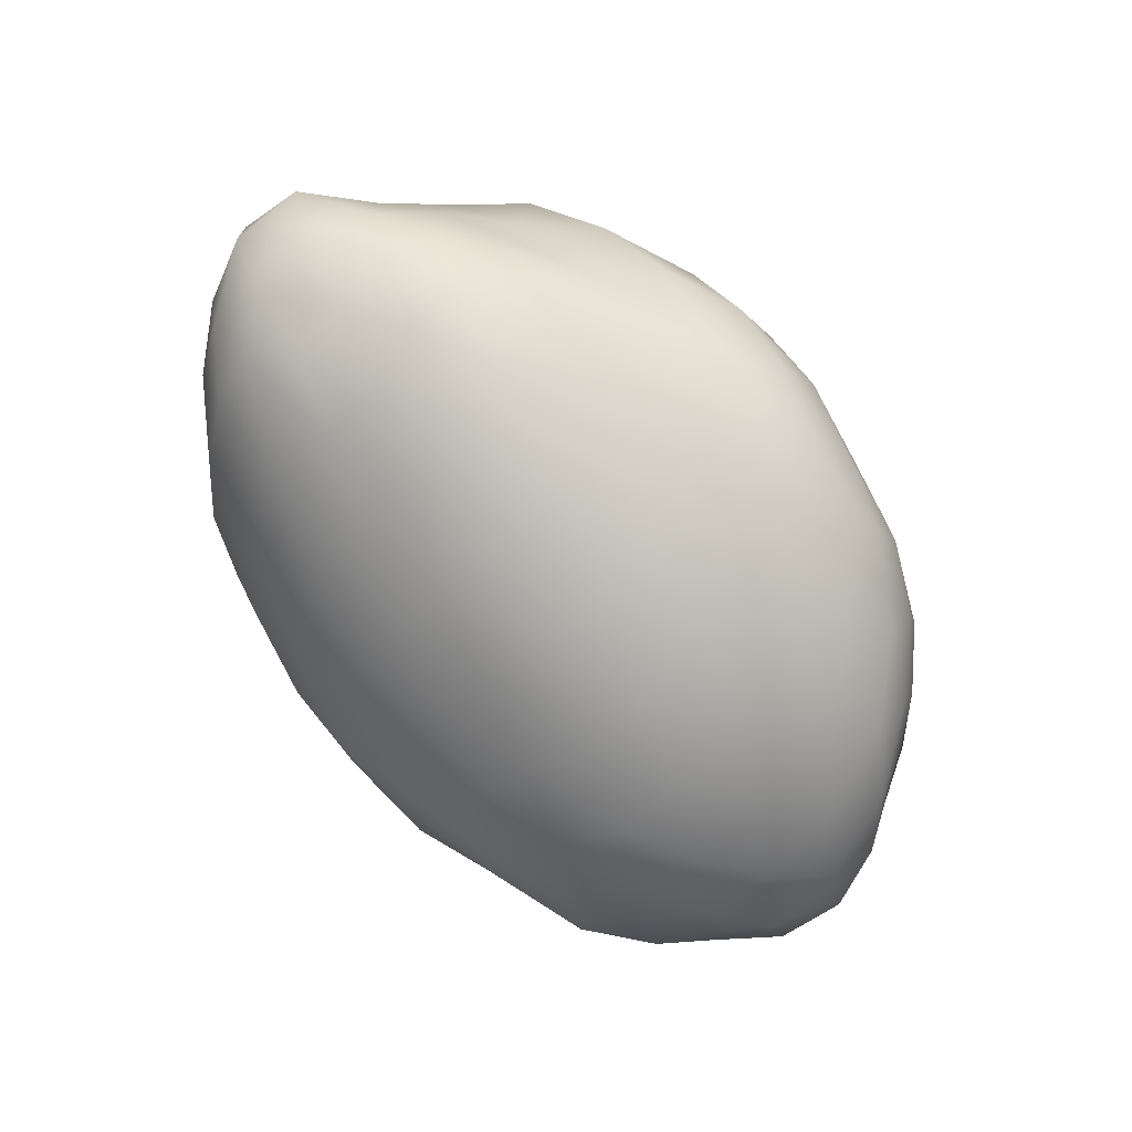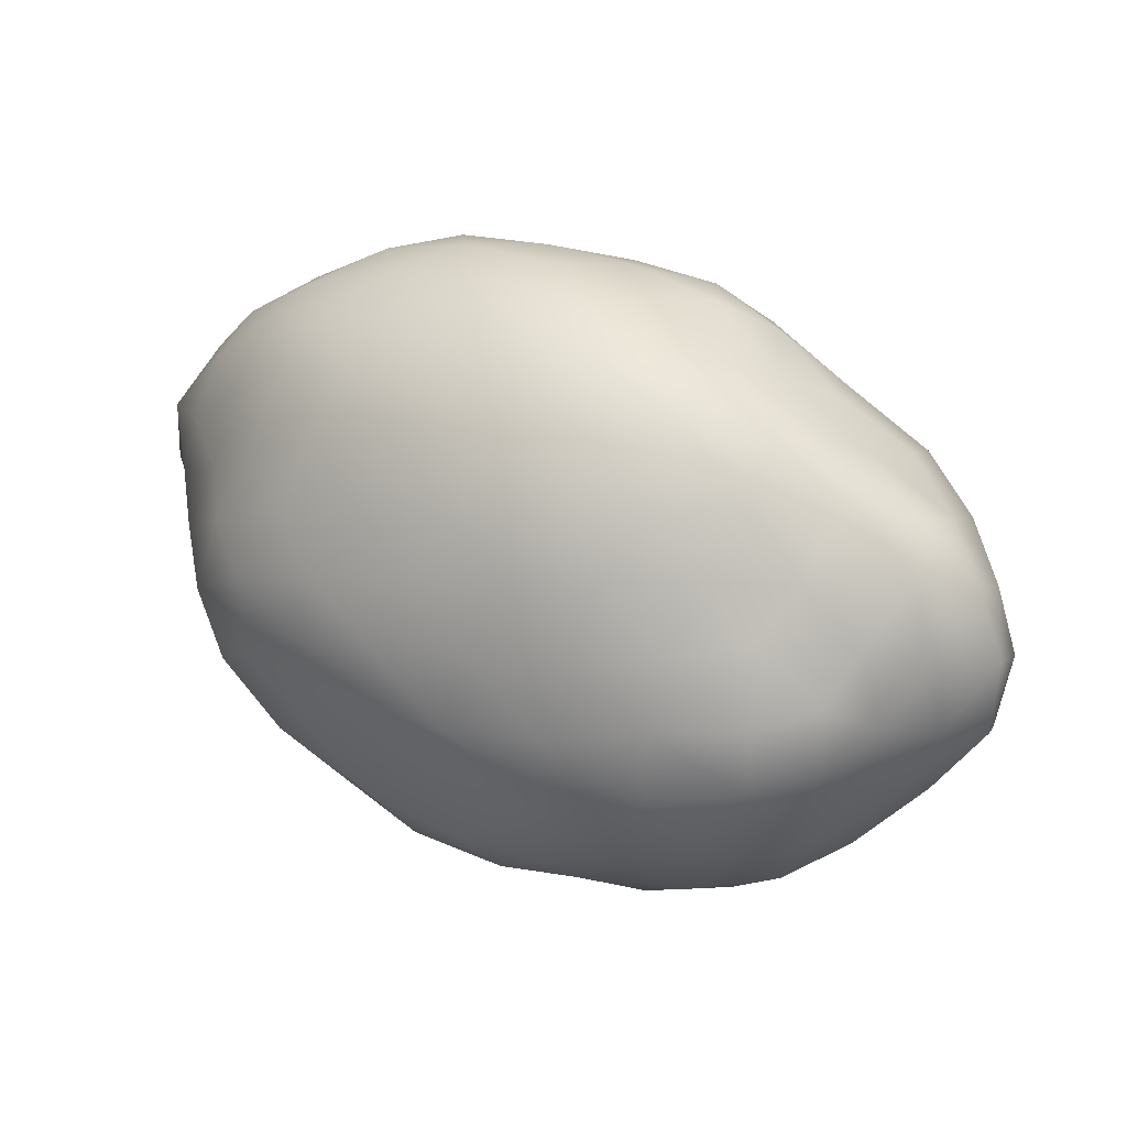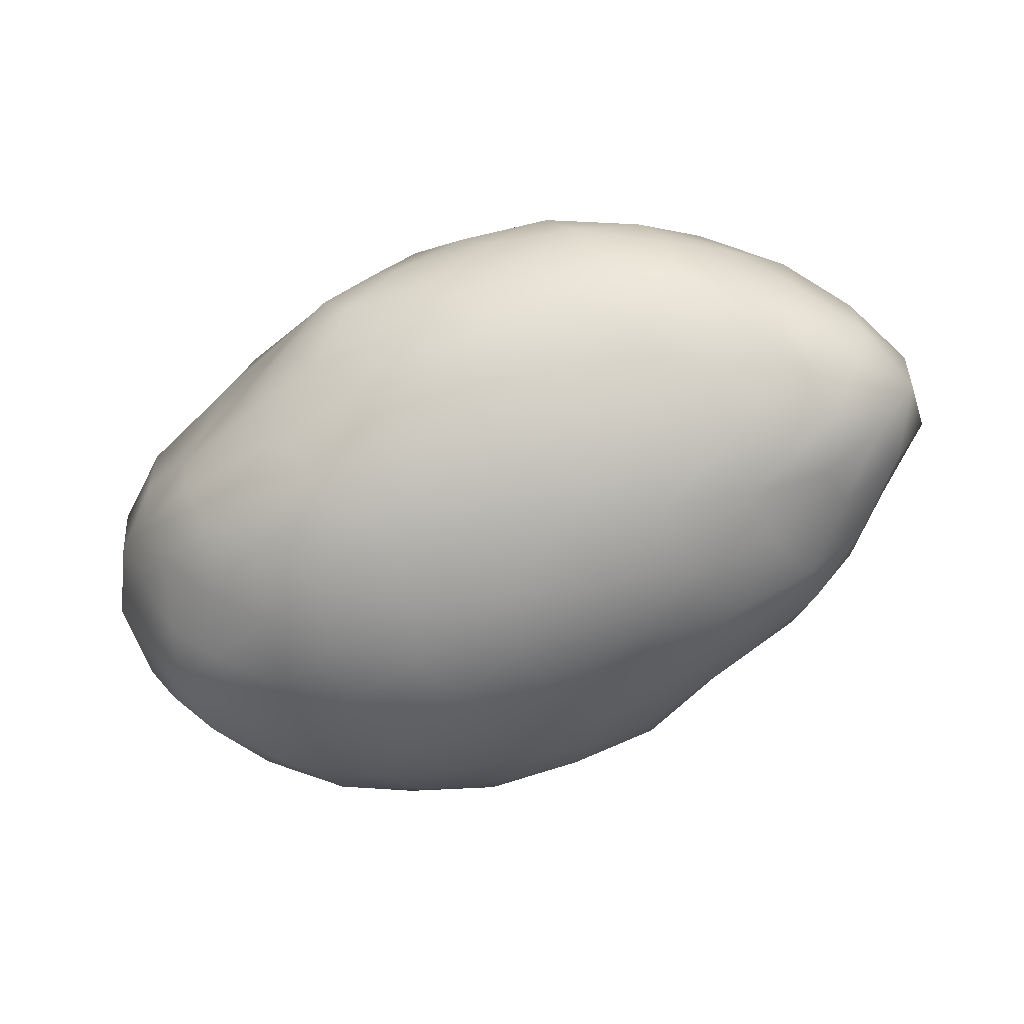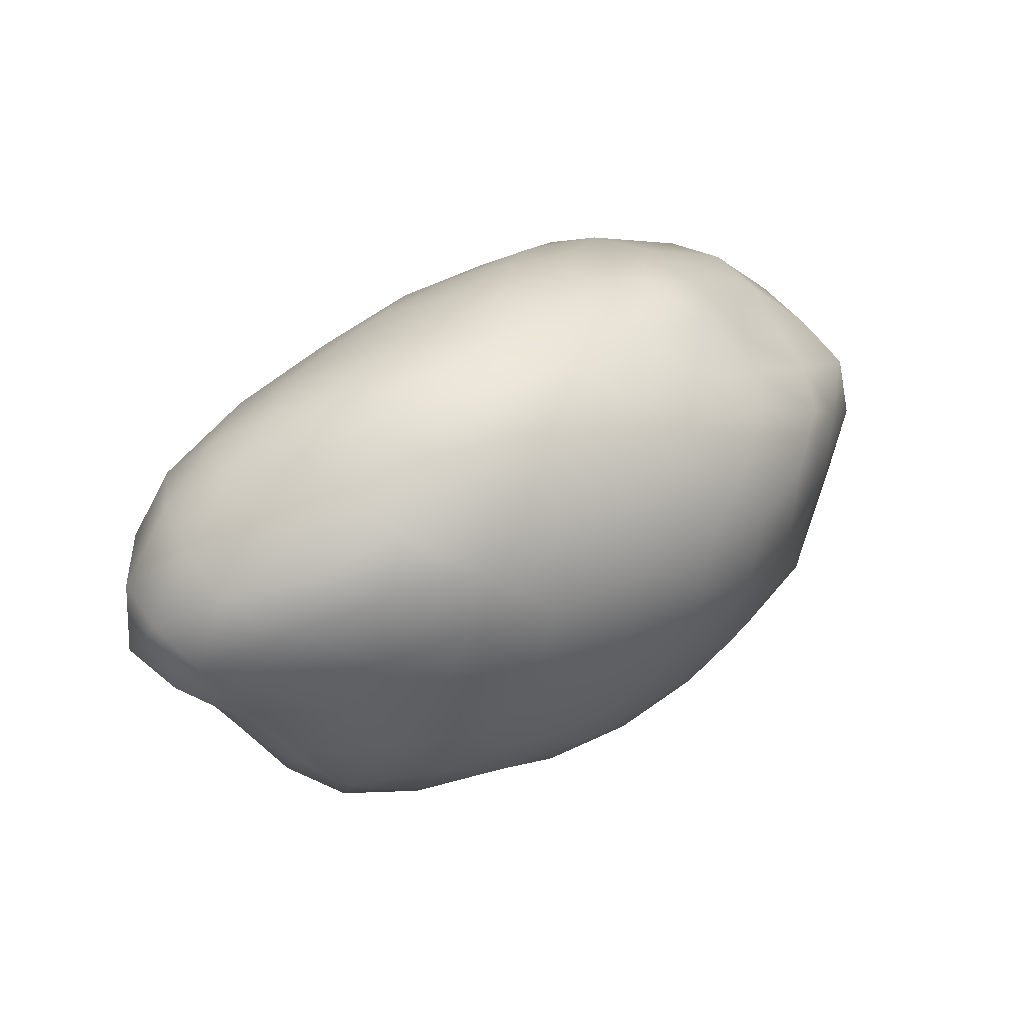
<metadata>
{"format":"obj","ext":"obj","renderer":"f3d","projection":"perspective","resolution":1024,"background":"white","views":[{"elev":-71.0,"azim":-69.9,"up":"+Z"},{"elev":1.8,"azim":29.3,"up":"+Y"},{"elev":-53.2,"azim":-178.7,"up":"+Z"},{"elev":54.2,"azim":-34.1,"up":"+Y"}]}
</metadata>
<code>
g default
v -0.9211 1.199 0.0945
v -0.5679 1.167 0.09044
v -0.8074 1.138 -0.1116
v -0.219 1.097 0.07068
v -0.4606 1.109 -0.1253
v -0.6348 1.022 -0.3097
v 0.1053 0.9992 0.05536
v -0.1226 1.009 -0.1472
v -0.2726 0.9786 -0.3342
v -0.4185 0.8603 -0.4891
v 0.3591 0.8212 0.0542
v 0.2367 0.8676 -0.1593
v 0.05031 0.8451 -0.3571
v -0.07836 0.7828 -0.5173
v -0.2099 0.6608 -0.6429
v 0.581 0.5851 0.04131
v 0.5227 0.6365 -0.159
v 0.4113 0.6326 -0.3537
v 0.2769 0.627 -0.5337
v 0.1523 0.5521 -0.6702
v -0.07779 0.445 -0.7728
v -1.21 1.159 -0.03365
v -1.053 1.048 -0.2432
v -1.454 1.056 -0.1561
v -0.8038 0.9187 -0.4498
v -1.229 0.9295 -0.3699
v -1.658 0.9144 -0.2701
v -0.5964 0.7294 -0.6272
v -1.003 0.7497 -0.5712
v -1.429 0.7632 -0.492
v -1.818 0.7289 -0.38
v -0.4143 0.4852 -0.7713
v -0.7661 0.5175 -0.7403
v -1.129 0.5314 -0.6875
v -1.501 0.5219 -0.5906
v -1.794 0.5231 -0.4737
v -1.207 1.177 0.2223
v -1.468 1.095 0.09466
v -1.452 1.068 0.3432
v -1.74 0.9799 -0.03215
v -1.705 0.9799 0.2123
v -1.691 0.937 0.4483
v -1.93 0.833 -0.1625
v -1.973 0.8573 0.06858
v -1.958 0.8197 0.3016
v -1.807 0.7529 0.5223
v -2.03 0.6089 -0.2752
v -2.176 0.653 -0.06188
v -2.177 0.6509 0.1572
v -2.118 0.589 0.3713
v -1.871 0.5278 0.5686
v -0.8228 1.201 0.3025
v -1.082 1.149 0.4323
v -0.7037 1.141 0.4983
v -1.347 1.019 0.5558
v -0.9687 1.043 0.627
v -0.5637 1.001 0.6733
v -1.485 0.8656 0.6543
v -1.141 0.8834 0.7554
v -0.7747 0.8672 0.806
v -0.3877 0.8085 0.8172
v -1.575 0.6181 0.7259
v -1.26 0.6895 0.8389
v -0.9232 0.6613 0.9214
v -0.5579 0.6387 0.9446
v -0.1836 0.5866 0.9136
v -0.4639 1.148 0.2922
v -0.3461 1.065 0.4823
v -0.1029 1.054 0.2739
v -0.1432 0.9072 0.6552
v 0.02203 0.9181 0.4628
v 0.217 0.9085 0.2624
v 0.04971 0.6689 0.7899
v 0.2426 0.6962 0.6286
v 0.3443 0.6931 0.4542
v 0.4527 0.6498 0.2551
v 0.7489 0.373 0.1547
v 0.8132 0.3753 -0.1012
v 1.008 0.1374 0.2758
v 1.007 0.1503 0.02759
v 0.989 0.149 -0.2235
v 0.9946 -0.08502 0.3842
v 1.15 -0.09499 0.1508
v 1.131 -0.09054 -0.0936
v 1.006 -0.08915 -0.3342
v 0.8505 -0.2947 0.4767
v 1.044 -0.3423 0.2613
v 1.185 -0.3447 0.03076
v 1.155 -0.3358 -0.2028
v 1.002 -0.3452 -0.4256
v 0.7439 -0.4911 0.5371
v 0.861 -0.5696 0.3451
v 0.9998 -0.5982 0.1311
v 1.102 -0.6043 -0.08796
v 1.044 -0.5981 -0.3013
v 0.9169 -0.5679 -0.5052
v 0.2117 0.2698 -0.807
v -0.1506 0.2157 -0.8709
v 0.4376 0.06842 -0.7891
v 0.1858 0.02447 -0.8874
v -0.1674 -0.01519 -0.9281
v 0.6705 -0.142 -0.7415
v 0.4005 -0.1929 -0.8548
v 0.0872 -0.2436 -0.9213
v -0.2903 -0.2431 -0.9424
v 0.8658 -0.3611 -0.6431
v 0.5932 -0.4218 -0.7762
v 0.2651 -0.4784 -0.8623
v -0.07559 -0.4999 -0.9102
v -0.4515 -0.4646 -0.8907
v 0.7421 -0.633 -0.6381
v 0.4331 -0.7238 -0.7447
v 0.07486 -0.7652 -0.805
v -0.2745 -0.7237 -0.8236
v -0.6161 -0.672 -0.7988
v -1.579 0.2803 -0.6117
v -1.881 0.3329 -0.412
v -1.452 0.03109 -0.7128
v -1.753 0.09212 -0.5417
v -1.975 0.129 -0.3275
v -1.145 -0.2299 -0.7698
v -1.498 -0.1766 -0.629
v -1.792 -0.1272 -0.4417
v -1.959 -0.08588 -0.2174
v -0.875 -0.4606 -0.8005
v -1.159 -0.4549 -0.6722
v -1.473 -0.408 -0.5039
v -1.725 -0.3657 -0.3103
v -1.812 -0.3142 -0.09747
v -0.8566 -0.7105 -0.6904
v -1.133 -0.7059 -0.5357
v -1.385 -0.6486 -0.3558
v -1.555 -0.603 -0.1658
v -1.665 -0.5256 0.03806
v -1.991 0.3334 0.4904
v -1.681 0.335 0.7047
v -1.988 0.1304 0.3909
v -1.868 0.1129 0.6181
v -1.587 0.1387 0.8136
v -1.974 -0.08907 0.2819
v -1.867 -0.1197 0.5111
v -1.75 -0.1268 0.7193
v -1.435 -0.0734 0.8919
v -1.839 -0.3203 0.1585
v -1.855 -0.3698 0.3908
v -1.721 -0.3958 0.6034
v -1.482 -0.352 0.7798
v -1.165 -0.2905 0.9154
v -1.691 -0.6138 0.2483
v -1.563 -0.67 0.4521
v -1.285 -0.6458 0.6267
v -1.099 -0.5724 0.7696
v -0.9077 -0.5049 0.8876
v -0.2944 0.3786 1.003
v 0.06445 0.4133 0.909
v -0.3958 0.1607 1.042
v -0.0426 0.1761 0.9891
v 0.2598 0.1695 0.8726
v -0.6181 -0.07893 1.028
v -0.2419 -0.07623 1.016
v 0.09305 -0.04724 0.9312
v 0.3929 -0.06239 0.7848
v -0.7823 -0.3055 0.9835
v -0.4127 -0.331 0.9751
v -0.04331 -0.333 0.9294
v 0.2856 -0.3123 0.8223
v 0.5426 -0.2789 0.6734
v -0.5437 -0.5889 0.8923
v -0.1735 -0.6157 0.8568
v 0.1966 -0.5822 0.7816
v 0.5452 -0.5596 0.6784
v 0.8691 -0.1469 -0.558
v 0.6558 0.09417 -0.6513
v 0.8844 0.114 -0.4505
v 0.4831 0.3493 -0.6805
v 0.6896 0.3565 -0.5168
v 0.7822 0.3917 -0.3205
v -0.7163 -0.2461 -0.8858
v -1.011 -0.003629 -0.8306
v -0.5691 -0.003375 -0.9148
v -1.262 0.2567 -0.7374
v -0.9154 0.2552 -0.8251
v -0.5358 0.2457 -0.8633
v -1.981 -0.09671 0.03153
v -2.091 0.1445 0.1517
v -2.097 0.151 -0.09274
v -2.189 0.3856 0.2657
v -2.253 0.401 0.03177
v -2.121 0.3929 -0.1984
v -1.038 -0.07235 0.9907
v -0.7958 0.1623 1.022
v -1.222 0.1709 0.9554
v -0.6685 0.4018 1.022
v -1.051 0.4267 0.9665
v -1.394 0.4081 0.8611
v 0.6963 -0.07235 0.6018
v 0.7853 0.1689 0.5022
v 0.5438 0.1812 0.697
v 0.6939 0.4055 0.3806
v 0.5805 0.43 0.5905
v 0.3662 0.4225 0.7714
v -0.1985 -1.251 0.02224
v -0.2802 -1.262 -0.1819
v 0.09631 -1.232 -0.109
v -0.4063 -1.209 -0.3752
v -0.02166 -1.222 -0.3142
v 0.3121 -1.137 -0.2367
v -0.4287 -1.085 -0.5505
v -0.0692 -1.138 -0.5105
v 0.2462 -1.099 -0.4395
v 0.5227 -0.9878 -0.3442
v -0.5182 -0.8958 -0.6949
v -0.1519 -0.9599 -0.6827
v 0.2206 -0.983 -0.636
v 0.5396 -0.9014 -0.558
v 0.7989 -0.7929 -0.4342
v -0.5479 -1.218 0.02162
v -0.9062 -1.163 0.02042
v -0.6655 -1.198 -0.1873
v -1.268 -0.9988 0.02681
v -1.067 -1.075 -0.1892
v -0.7922 -1.097 -0.3885
v -1.512 -0.7744 0.04276
v -1.331 -0.8557 -0.1714
v -1.127 -0.9228 -0.3785
v -0.7914 -0.9308 -0.563
v -0.3293 -1.186 0.2322
v -0.4167 -1.103 0.4328
v -0.7028 -1.169 0.2302
v -0.4669 -0.9626 0.6119
v -0.7792 -1.038 0.4281
v -1.085 -1.068 0.2318
v -0.6583 -0.7491 0.7651
v -0.8605 -0.8214 0.6095
v -1.153 -0.8974 0.4414
v -1.409 -0.8699 0.2503
v 0.05035 -1.205 0.147
v 0.2925 -1.085 0.2627
v -0.03888 -1.117 0.3612
v 0.5293 -0.9169 0.3742
v 0.251 -0.9906 0.4862
v -0.1029 -0.9914 0.5663
v 0.6946 -0.7181 0.4681
v 0.4737 -0.7852 0.5883
v 0.1411 -0.8335 0.6906
v -0.2571 -0.83 0.7504
v 0.3471 -1.162 0.01074
v 0.5754 -1.034 -0.1054
v 0.533 -1.004 0.139
v 0.8318 -0.8297 -0.2162
v 0.7992 -0.8202 0.01623
v 0.7575 -0.7834 0.2478
g potatoes_OBJ:PotatoA
f 1 2 3
f 2 4 5
f 2 5 3
f 3 5 6
f 4 7 8
f 4 8 5
f 5 8 9
f 5 9 6
f 6 9 10
f 7 11 12
f 7 12 8
f 8 12 13
f 8 13 9
f 9 13 14
f 9 14 10
f 10 14 15
f 11 16 17
f 11 17 12
f 12 17 18
f 12 18 13
f 13 18 19
f 13 19 14
f 14 19 20
f 14 20 15
f 15 20 21
f 1 3 22
f 3 6 23
f 3 23 22
f 22 23 24
f 6 10 25
f 6 25 23
f 23 25 26
f 23 26 24
f 24 26 27
f 10 15 28
f 10 28 25
f 25 28 29
f 25 29 26
f 26 29 30
f 26 30 27
f 27 30 31
f 15 21 32
f 15 32 28
f 28 32 33
f 28 33 29
f 29 33 34
f 29 34 30
f 30 34 35
f 30 35 31
f 31 35 36
f 1 22 37
f 22 24 38
f 22 38 37
f 37 38 39
f 24 27 40
f 24 40 38
f 38 40 41
f 38 41 39
f 39 41 42
f 27 31 43
f 27 43 40
f 40 43 44
f 40 44 41
f 41 44 45
f 41 45 42
f 42 45 46
f 31 36 47
f 31 47 43
f 43 47 48
f 43 48 44
f 44 48 49
f 44 49 45
f 45 49 50
f 45 50 46
f 46 50 51
f 1 37 52
f 37 39 53
f 37 53 52
f 52 53 54
f 39 42 55
f 39 55 53
f 53 55 56
f 53 56 54
f 54 56 57
f 42 46 58
f 42 58 55
f 55 58 59
f 55 59 56
f 56 59 60
f 56 60 57
f 57 60 61
f 46 51 62
f 46 62 58
f 58 62 63
f 58 63 59
f 59 63 64
f 59 64 60
f 60 64 65
f 60 65 61
f 61 65 66
f 1 52 2
f 52 54 67
f 52 67 2
f 2 67 4
f 54 57 68
f 54 68 67
f 67 68 69
f 67 69 4
f 4 69 7
f 57 61 70
f 57 70 68
f 68 70 71
f 68 71 69
f 69 71 72
f 69 72 7
f 7 72 11
f 61 66 73
f 61 73 70
f 70 73 74
f 70 74 71
f 71 74 75
f 71 75 72
f 72 75 76
f 72 76 11
f 11 76 16
f 16 77 78
f 77 79 80
f 77 80 78
f 78 80 81
f 79 82 83
f 79 83 80
f 80 83 84
f 80 84 81
f 81 84 85
f 82 86 87
f 82 87 83
f 83 87 88
f 83 88 84
f 84 88 89
f 84 89 85
f 85 89 90
f 86 91 92
f 86 92 87
f 87 92 93
f 87 93 88
f 88 93 94
f 88 94 89
f 89 94 95
f 89 95 90
f 90 95 96
f 21 97 98
f 97 99 100
f 97 100 98
f 98 100 101
f 99 102 103
f 99 103 100
f 100 103 104
f 100 104 101
f 101 104 105
f 102 106 107
f 102 107 103
f 103 107 108
f 103 108 104
f 104 108 109
f 104 109 105
f 105 109 110
f 106 96 111
f 106 111 107
f 107 111 112
f 107 112 108
f 108 112 113
f 108 113 109
f 109 113 114
f 109 114 110
f 110 114 115
f 36 116 117
f 116 118 119
f 116 119 117
f 117 119 120
f 118 121 122
f 118 122 119
f 119 122 123
f 119 123 120
f 120 123 124
f 121 125 126
f 121 126 122
f 122 126 127
f 122 127 123
f 123 127 128
f 123 128 124
f 124 128 129
f 125 115 130
f 125 130 126
f 126 130 131
f 126 131 127
f 127 131 132
f 127 132 128
f 128 132 133
f 128 133 129
f 129 133 134
f 51 135 136
f 135 137 138
f 135 138 136
f 136 138 139
f 137 140 141
f 137 141 138
f 138 141 142
f 138 142 139
f 139 142 143
f 140 144 145
f 140 145 141
f 141 145 146
f 141 146 142
f 142 146 147
f 142 147 143
f 143 147 148
f 144 134 149
f 144 149 145
f 145 149 150
f 145 150 146
f 146 150 151
f 146 151 147
f 147 151 152
f 147 152 148
f 148 152 153
f 66 154 155
f 154 156 157
f 154 157 155
f 155 157 158
f 156 159 160
f 156 160 157
f 157 160 161
f 157 161 158
f 158 161 162
f 159 163 164
f 159 164 160
f 160 164 165
f 160 165 161
f 161 165 166
f 161 166 162
f 162 166 167
f 163 153 168
f 163 168 164
f 164 168 169
f 164 169 165
f 165 169 170
f 165 170 166
f 166 170 171
f 166 171 167
f 167 171 91
f 96 106 90
f 106 102 172
f 106 172 90
f 90 172 85
f 102 99 173
f 102 173 172
f 172 173 174
f 172 174 85
f 85 174 81
f 99 97 175
f 99 175 173
f 173 175 176
f 173 176 174
f 174 176 177
f 174 177 81
f 81 177 78
f 97 21 20
f 97 20 175
f 175 20 19
f 175 19 176
f 176 19 18
f 176 18 177
f 177 18 17
f 177 17 78
f 78 17 16
f 115 125 110
f 125 121 178
f 125 178 110
f 110 178 105
f 121 118 179
f 121 179 178
f 178 179 180
f 178 180 105
f 105 180 101
f 118 116 181
f 118 181 179
f 179 181 182
f 179 182 180
f 180 182 183
f 180 183 101
f 101 183 98
f 116 36 35
f 116 35 181
f 181 35 34
f 181 34 182
f 182 34 33
f 182 33 183
f 183 33 32
f 183 32 98
f 98 32 21
f 134 144 129
f 144 140 184
f 144 184 129
f 129 184 124
f 140 137 185
f 140 185 184
f 184 185 186
f 184 186 124
f 124 186 120
f 137 135 187
f 137 187 185
f 185 187 188
f 185 188 186
f 186 188 189
f 186 189 120
f 120 189 117
f 135 51 50
f 135 50 187
f 187 50 49
f 187 49 188
f 188 49 48
f 188 48 189
f 189 48 47
f 189 47 117
f 117 47 36
f 153 163 148
f 163 159 190
f 163 190 148
f 148 190 143
f 159 156 191
f 159 191 190
f 190 191 192
f 190 192 143
f 143 192 139
f 156 154 193
f 156 193 191
f 191 193 194
f 191 194 192
f 192 194 195
f 192 195 139
f 139 195 136
f 154 66 65
f 154 65 193
f 193 65 64
f 193 64 194
f 194 64 63
f 194 63 195
f 195 63 62
f 195 62 136
f 136 62 51
f 91 86 167
f 86 82 196
f 86 196 167
f 167 196 162
f 82 79 197
f 82 197 196
f 196 197 198
f 196 198 162
f 162 198 158
f 79 77 199
f 79 199 197
f 197 199 200
f 197 200 198
f 198 200 201
f 198 201 158
f 158 201 155
f 77 16 76
f 77 76 199
f 199 76 75
f 199 75 200
f 200 75 74
f 200 74 201
f 201 74 73
f 201 73 155
f 155 73 66
f 202 203 204
f 203 205 206
f 203 206 204
f 204 206 207
f 205 208 209
f 205 209 206
f 206 209 210
f 206 210 207
f 207 210 211
f 208 212 213
f 208 213 209
f 209 213 214
f 209 214 210
f 210 214 215
f 210 215 211
f 211 215 216
f 212 115 114
f 212 114 213
f 213 114 113
f 213 113 214
f 214 113 112
f 214 112 215
f 215 112 111
f 215 111 216
f 216 111 96
f 202 217 203
f 217 218 219
f 217 219 203
f 203 219 205
f 218 220 221
f 218 221 219
f 219 221 222
f 219 222 205
f 205 222 208
f 220 223 224
f 220 224 221
f 221 224 225
f 221 225 222
f 222 225 226
f 222 226 208
f 208 226 212
f 223 134 133
f 223 133 224
f 224 133 132
f 224 132 225
f 225 132 131
f 225 131 226
f 226 131 130
f 226 130 212
f 212 130 115
f 202 227 217
f 227 228 229
f 227 229 217
f 217 229 218
f 228 230 231
f 228 231 229
f 229 231 232
f 229 232 218
f 218 232 220
f 230 233 234
f 230 234 231
f 231 234 235
f 231 235 232
f 232 235 236
f 232 236 220
f 220 236 223
f 233 153 152
f 233 152 234
f 234 152 151
f 234 151 235
f 235 151 150
f 235 150 236
f 236 150 149
f 236 149 223
f 223 149 134
f 202 237 227
f 237 238 239
f 237 239 227
f 227 239 228
f 238 240 241
f 238 241 239
f 239 241 242
f 239 242 228
f 228 242 230
f 240 243 244
f 240 244 241
f 241 244 245
f 241 245 242
f 242 245 246
f 242 246 230
f 230 246 233
f 243 91 171
f 243 171 244
f 244 171 170
f 244 170 245
f 245 170 169
f 245 169 246
f 246 169 168
f 246 168 233
f 233 168 153
f 202 204 237
f 204 207 247
f 204 247 237
f 237 247 238
f 207 211 248
f 207 248 247
f 247 248 249
f 247 249 238
f 238 249 240
f 211 216 250
f 211 250 248
f 248 250 251
f 248 251 249
f 249 251 252
f 249 252 240
f 240 252 243
f 216 96 95
f 216 95 250
f 250 95 94
f 250 94 251
f 251 94 93
f 251 93 252
f 252 93 92
f 252 92 243
f 243 92 91

</code>
